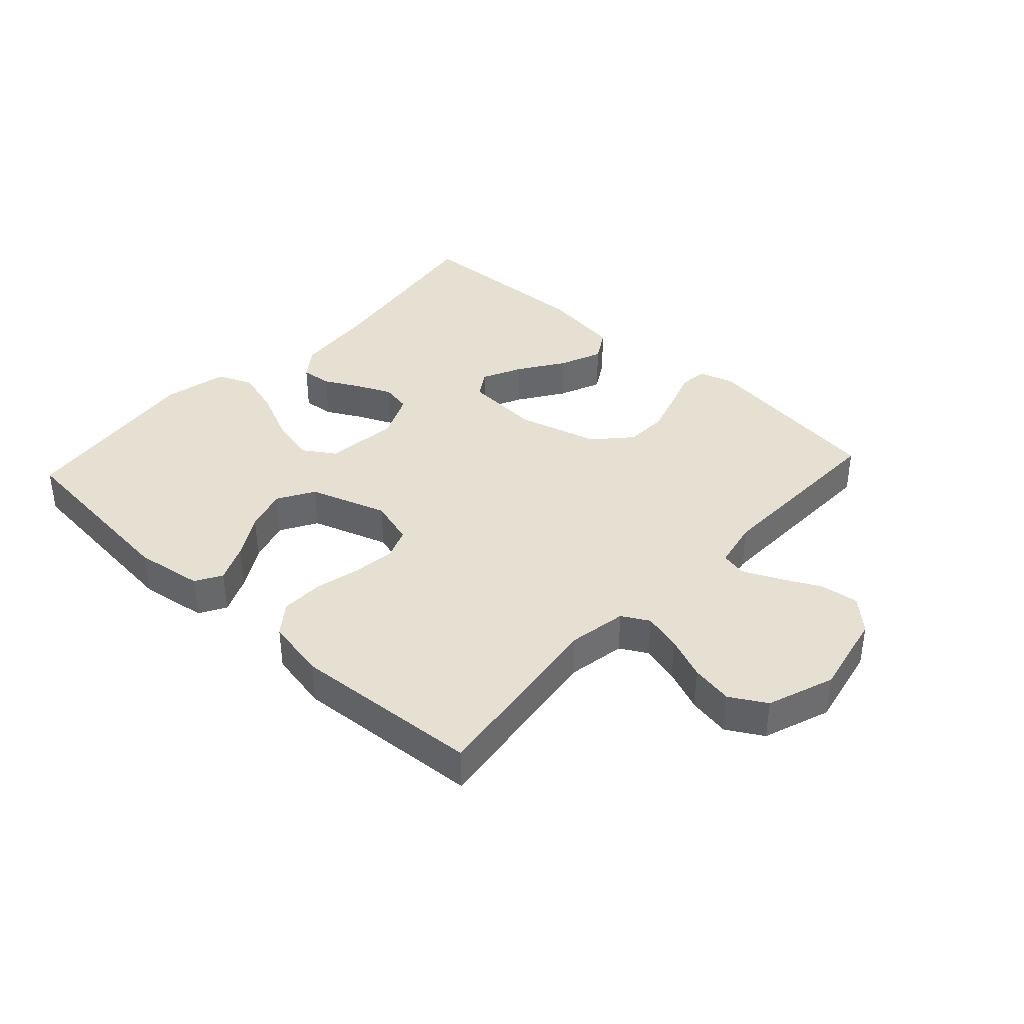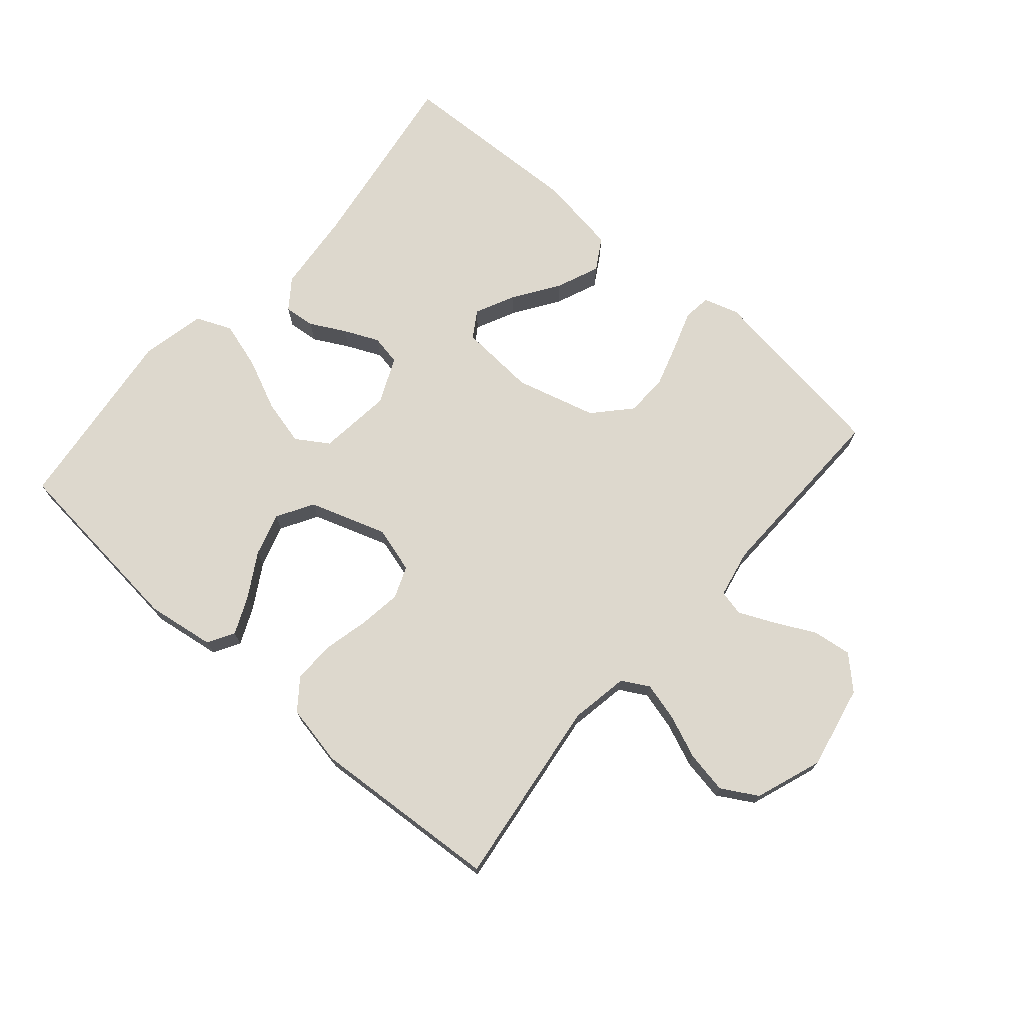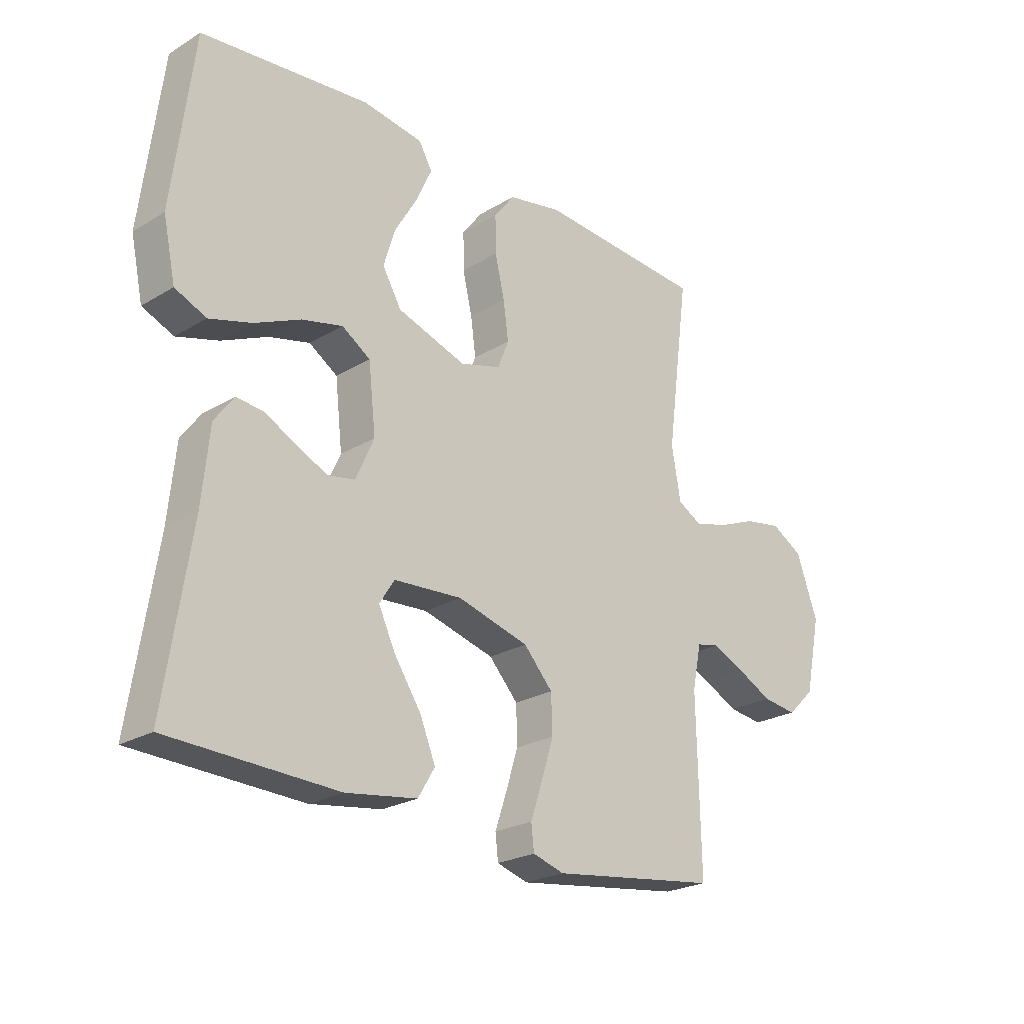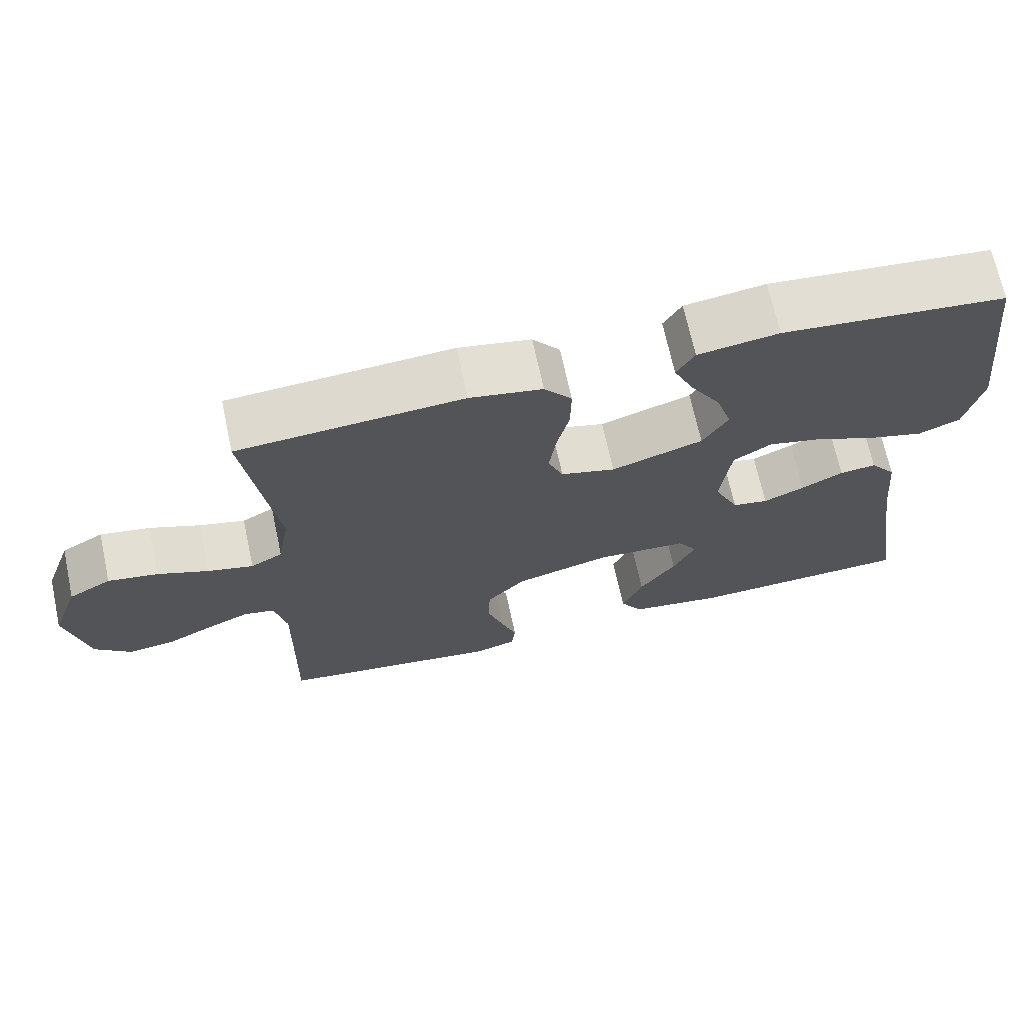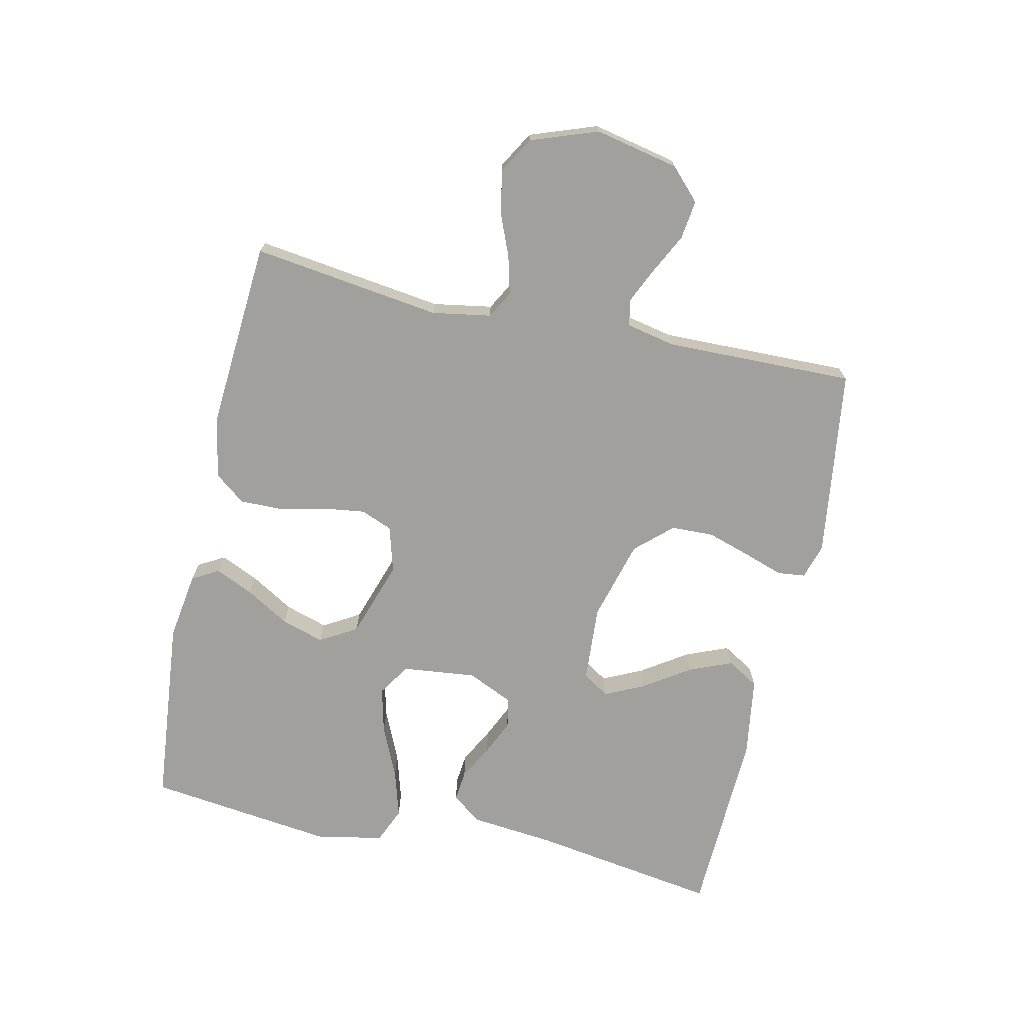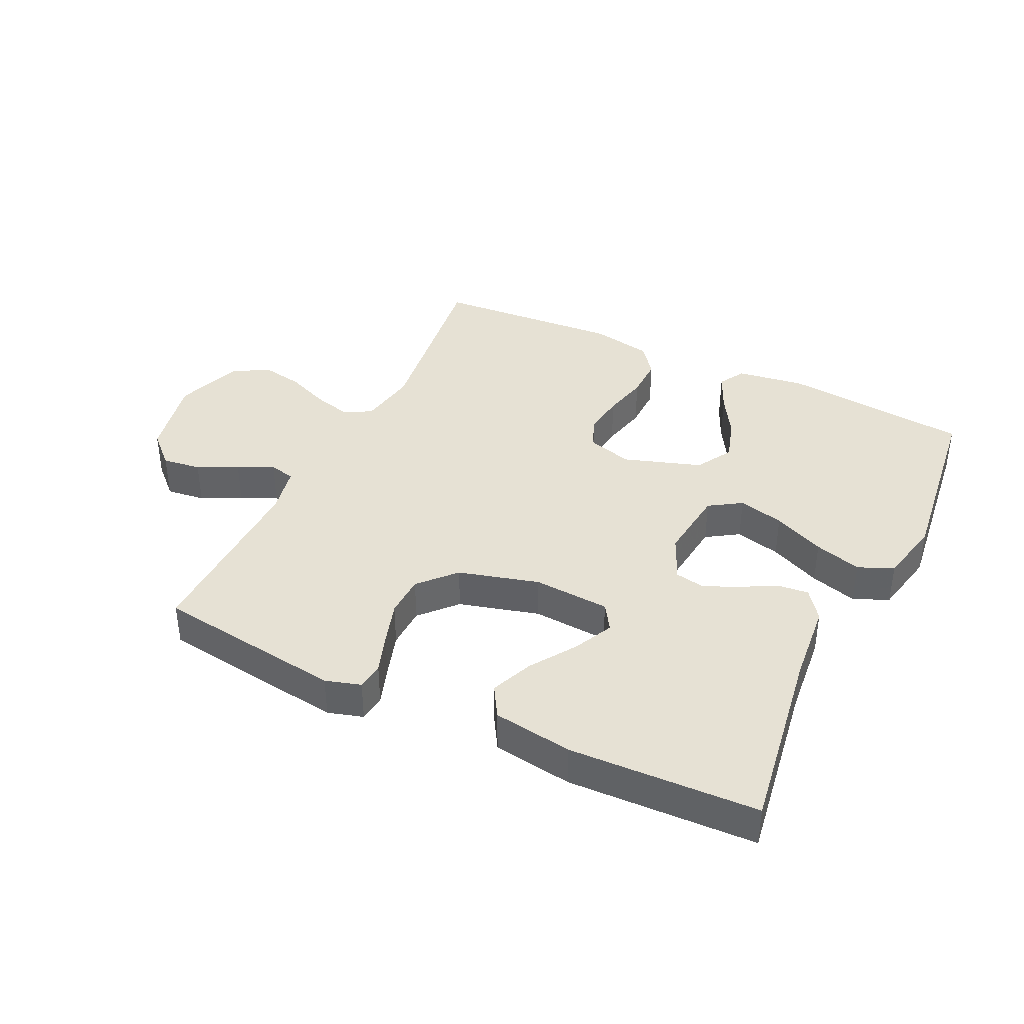
<metadata>
{"format":"obj","ext":"obj","renderer":"f3d","projection":"perspective","resolution":1024,"background":"white","views":[{"elev":38.3,"azim":42.7,"up":"+Y"},{"elev":72.2,"azim":41.0,"up":"+Y"},{"elev":-23.8,"azim":-45.0,"up":"+Z"},{"elev":69.3,"azim":167.8,"up":"+Z"},{"elev":-71.7,"azim":77.5,"up":"+Y"},{"elev":39.2,"azim":-154.3,"up":"+Y"}]}
</metadata>
<code>
v -0.5 0.07 -0.5
v -0.454 0.07 -0.2
v -0.441 0.07 -0.069
v -0.406 0.07 -0.022
v -0.357 0.07 -0.027
v -0.301 0.07 -0.057
v -0.246 0.07 -0.082
v -0.198 0.07 -0.073
v -0.165 0.07 0
v -0.178 0.07 0.117
v -0.229 0.07 0.15
v -0.302 0.07 0.132
v -0.384 0.07 0.095
v -0.459 0.07 0.073
v -0.515 0.07 0.097
v -0.537 0.07 0.2
v -0.5 0.07 0.5
v -0.2 0.07 0.53
v -0.092 0.07 0.514
v -0.068 0.07 0.472
v -0.095 0.07 0.412
v -0.136 0.07 0.343
v -0.157 0.07 0.275
v -0.123 0.07 0.217
v 0 0.07 0.176
v 0.073 0.07 0.197
v 0.093 0.07 0.247
v 0.084 0.07 0.314
v 0.067 0.07 0.387
v 0.066 0.07 0.454
v 0.103 0.07 0.502
v 0.2 0.07 0.521
v 0.5 0.07 0.5
v 0.46 0.07 0.2
v 0.476 0.07 0.107
v 0.519 0.07 0.083
v 0.58 0.07 0.099
v 0.648 0.07 0.127
v 0.715 0.07 0.139
v 0.772 0.07 0.106
v 0.81 0.07 0
v 0.782 0.07 -0.133
v 0.733 0.07 -0.18
v 0.671 0.07 -0.172
v 0.608 0.07 -0.14
v 0.551 0.07 -0.114
v 0.51 0.07 -0.123
v 0.494 0.07 -0.2
v 0.5 0.07 -0.5
v 0.2 0.07 -0.541
v 0.144 0.07 -0.524
v 0.139 0.07 -0.48
v 0.16 0.07 -0.418
v 0.182 0.07 -0.348
v 0.18 0.07 -0.281
v 0.128 0.07 -0.224
v 0 0.07 -0.189
v -0.122 0.07 -0.197
v -0.149 0.07 -0.239
v -0.119 0.07 -0.302
v -0.071 0.07 -0.374
v -0.043 0.07 -0.442
v -0.073 0.07 -0.492
v -0.2 0.07 -0.511
v -0.5 0 -0.5
v -0.454 0 -0.2
v -0.441 0 -0.069
v -0.406 0 -0.022
v -0.357 0 -0.027
v -0.301 0 -0.057
v -0.246 0 -0.082
v -0.198 0 -0.073
v -0.165 0 0
v -0.178 0 0.117
v -0.229 0 0.15
v -0.302 0 0.132
v -0.384 0 0.095
v -0.459 0 0.073
v -0.515 0 0.097
v -0.537 0 0.2
v -0.5 0 0.5
v -0.2 0 0.53
v -0.092 0 0.514
v -0.068 0 0.472
v -0.095 0 0.412
v -0.136 0 0.343
v -0.157 0 0.275
v -0.123 0 0.217
v 0 0 0.176
v 0.073 0 0.197
v 0.093 0 0.247
v 0.084 0 0.314
v 0.067 0 0.387
v 0.066 0 0.454
v 0.103 0 0.502
v 0.2 0 0.521
v 0.5 0 0.5
v 0.46 0 0.2
v 0.476 0 0.107
v 0.519 0 0.083
v 0.58 0 0.099
v 0.648 0 0.127
v 0.715 0 0.139
v 0.772 0 0.106
v 0.81 0 0
v 0.782 0 -0.133
v 0.733 0 -0.18
v 0.671 0 -0.172
v 0.608 0 -0.14
v 0.551 0 -0.114
v 0.51 0 -0.123
v 0.494 0 -0.2
v 0.5 0 -0.5
v 0.2 0 -0.541
v 0.144 0 -0.524
v 0.139 0 -0.48
v 0.16 0 -0.418
v 0.182 0 -0.348
v 0.18 0 -0.281
v 0.128 0 -0.224
v 0 0 -0.189
v -0.122 0 -0.197
v -0.149 0 -0.239
v -0.119 0 -0.302
v -0.071 0 -0.374
v -0.043 0 -0.442
v -0.073 0 -0.492
v -0.2 0 -0.511
f 64 1 2
f 63 64 2
f 62 63 2
f 61 62 2
f 60 61 2
f 4 5 6
f 3 4 6
f 2 3 6
f 60 2 6
f 59 60 6
f 58 59 6 7
f 57 58 7 8
f 56 57 8 9
f 51 52 53
f 50 51 53
f 49 50 53
f 48 49 53
f 47 48 53 54
f 43 44 45
f 42 43 45
f 41 42 45
f 40 41 45
f 39 40 45
f 38 39 45
f 37 38 45
f 36 37 45 46
f 35 36 46 47
f 32 33 34
f 31 32 34
f 30 31 34
f 29 30 34
f 28 29 34
f 34 35 47
f 28 34 47
f 27 28 47
f 20 21 22
f 19 20 22
f 18 19 22
f 17 18 22
f 16 17 22
f 15 16 22
f 14 15 22
f 13 14 22
f 12 13 22
f 11 12 22 23
f 10 11 23 24
f 10 24 25
f 9 10 25
f 56 9 25
f 47 54 55
f 47 55 56
f 27 47 56
f 26 27 56
f 25 26 56
f 66 65 128
f 66 128 127
f 66 127 126
f 66 126 125
f 66 125 124
f 70 69 68
f 70 68 67
f 70 67 66
f 70 66 124
f 70 124 123
f 71 70 123 122
f 72 71 122 121
f 73 72 121 120
f 117 116 115
f 117 115 114
f 117 114 113
f 117 113 112
f 118 117 112 111
f 109 108 107
f 109 107 106
f 109 106 105
f 109 105 104
f 109 104 103
f 109 103 102
f 109 102 101
f 110 109 101 100
f 111 110 100 99
f 98 97 96
f 98 96 95
f 98 95 94
f 98 94 93
f 98 93 92
f 111 99 98
f 111 98 92
f 111 92 91
f 86 85 84
f 86 84 83
f 86 83 82
f 86 82 81
f 86 81 80
f 86 80 79
f 86 79 78
f 86 78 77
f 86 77 76
f 87 86 76 75
f 88 87 75 74
f 89 88 74
f 89 74 73
f 89 73 120
f 119 118 111
f 120 119 111
f 120 111 91
f 120 91 90
f 120 90 89
f 1 65 66 2
f 2 66 67 3
f 3 67 68 4
f 4 68 69 5
f 5 69 70 6
f 6 70 71 7
f 7 71 72 8
f 8 72 73 9
f 9 73 74 10
f 10 74 75 11
f 11 75 76 12
f 12 76 77 13
f 13 77 78 14
f 14 78 79 15
f 15 79 80 16
f 16 80 81 17
f 17 81 82 18
f 18 82 83 19
f 19 83 84 20
f 20 84 85 21
f 21 85 86 22
f 22 86 87 23
f 23 87 88 24
f 24 88 89 25
f 25 89 90 26
f 26 90 91 27
f 27 91 92 28
f 28 92 93 29
f 29 93 94 30
f 30 94 95 31
f 31 95 96 32
f 32 96 97 33
f 33 97 98 34
f 34 98 99 35
f 35 99 100 36
f 36 100 101 37
f 37 101 102 38
f 38 102 103 39
f 39 103 104 40
f 40 104 105 41
f 41 105 106 42
f 42 106 107 43
f 43 107 108 44
f 44 108 109 45
f 45 109 110 46
f 46 110 111 47
f 47 111 112 48
f 48 112 113 49
f 49 113 114 50
f 50 114 115 51
f 51 115 116 52
f 52 116 117 53
f 53 117 118 54
f 54 118 119 55
f 55 119 120 56
f 56 120 121 57
f 57 121 122 58
f 58 122 123 59
f 59 123 124 60
f 60 124 125 61
f 61 125 126 62
f 62 126 127 63
f 63 127 128 64
f 64 128 65 1

</code>
